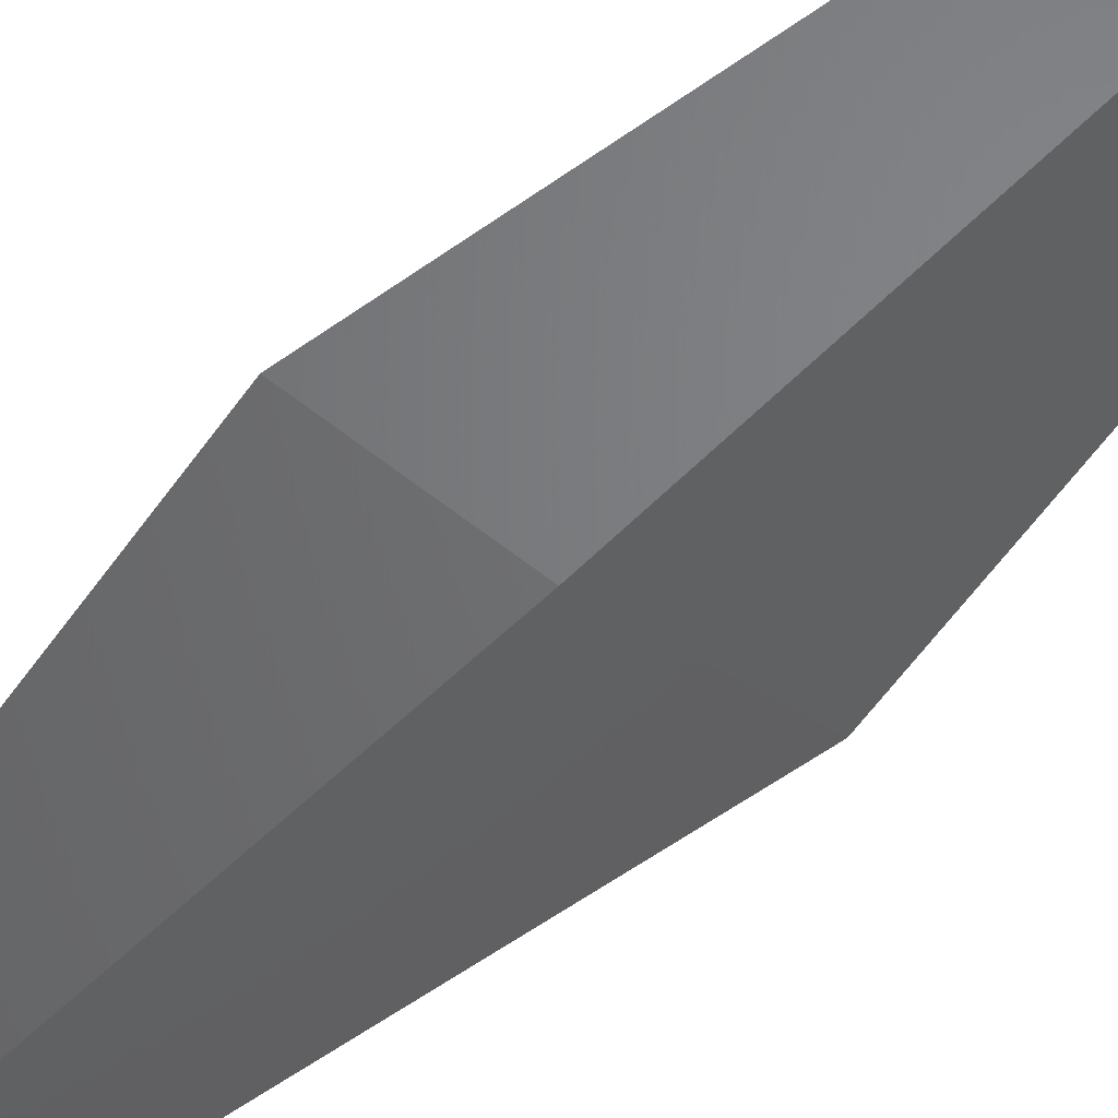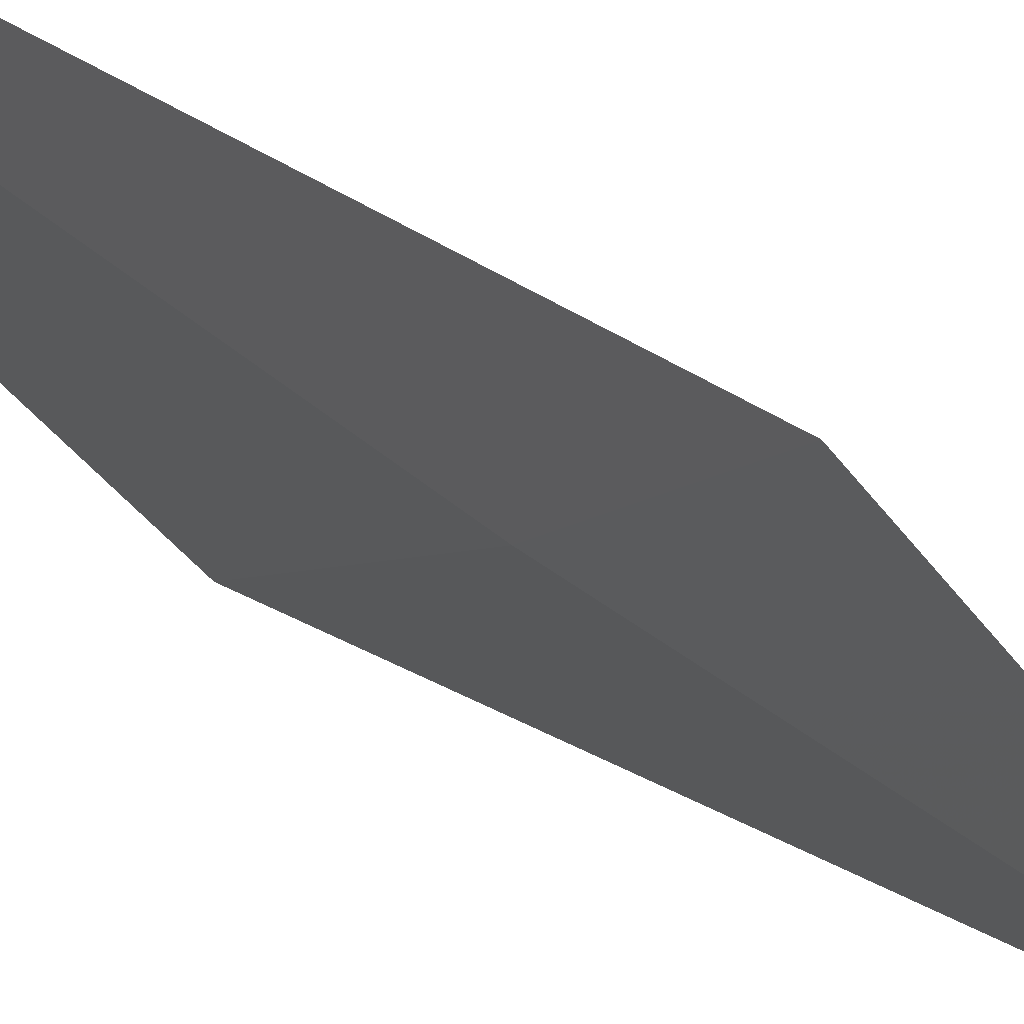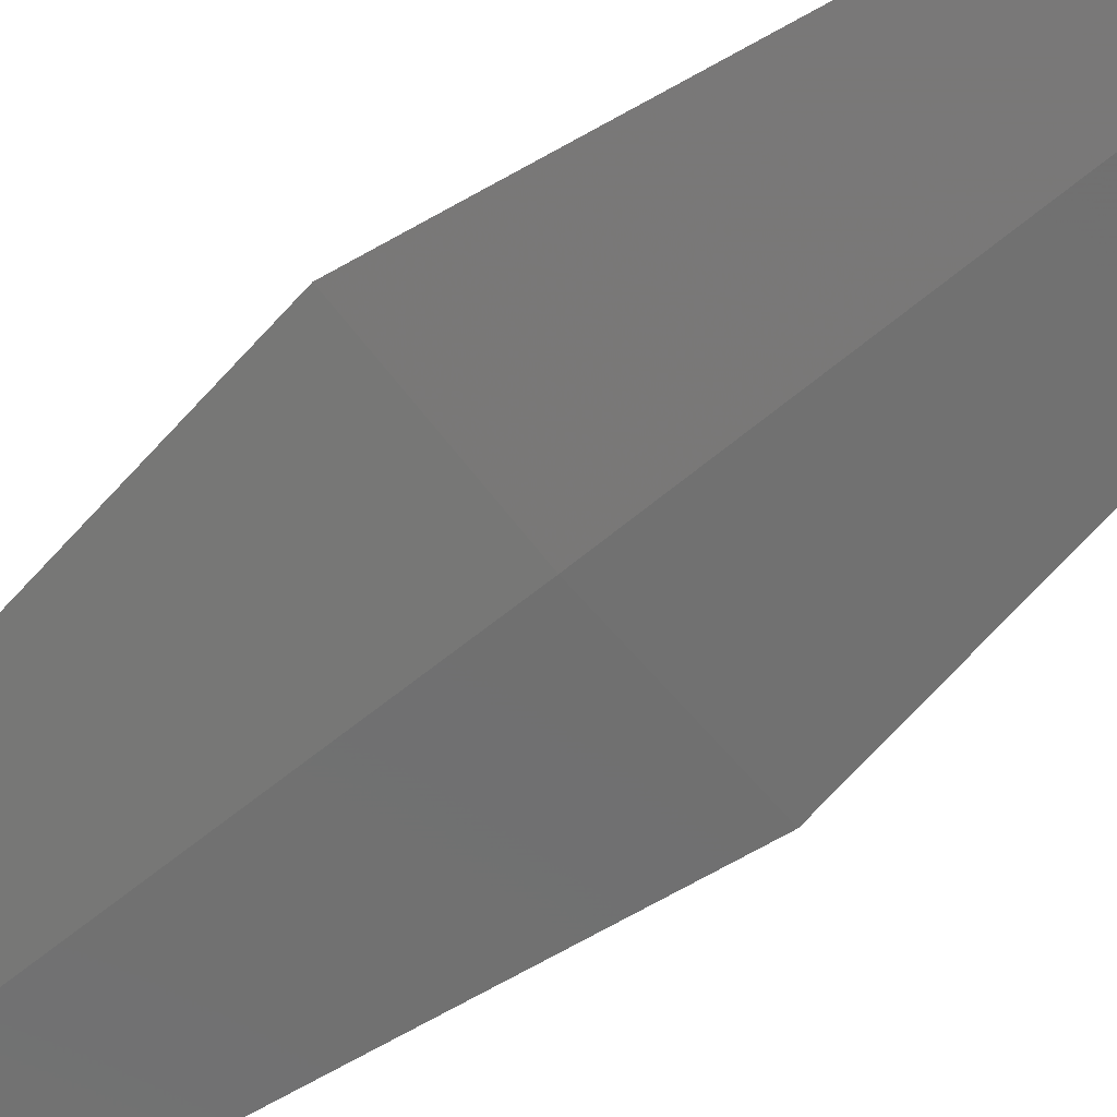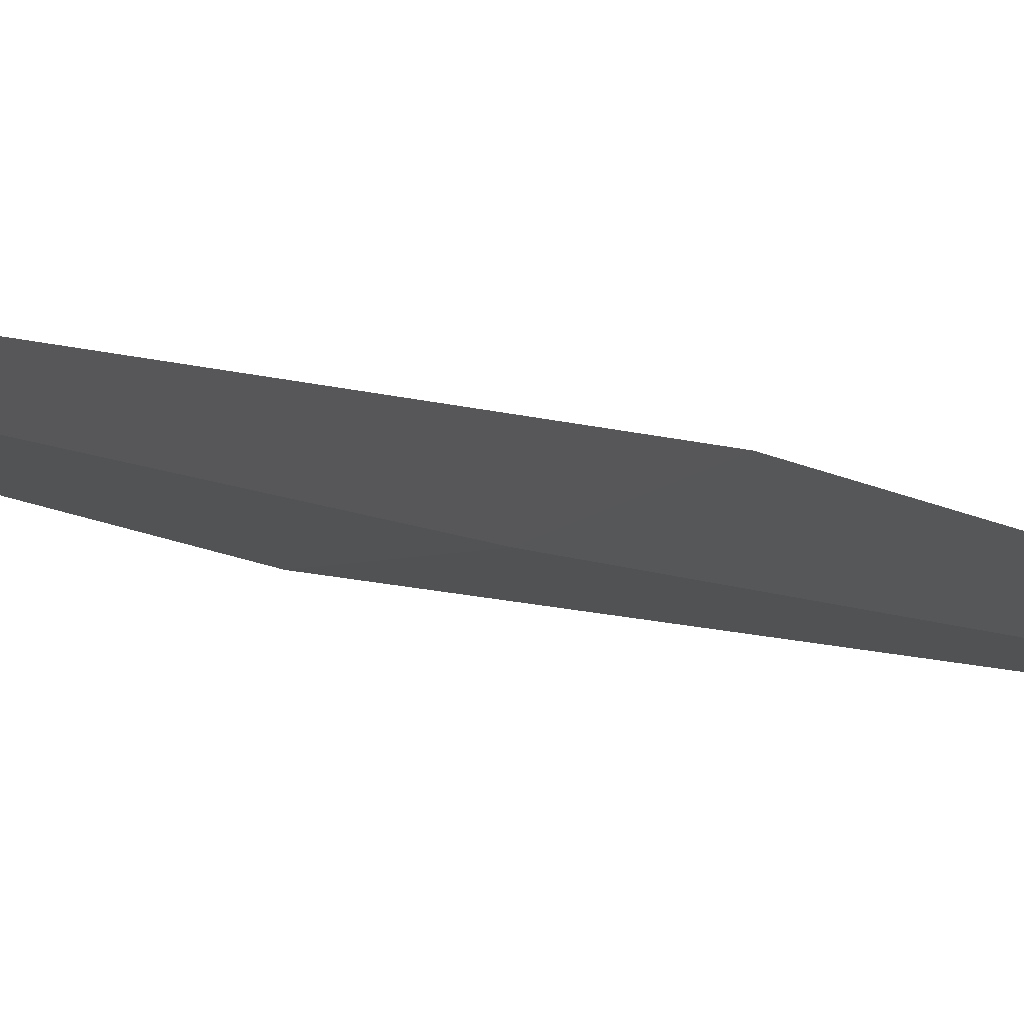
<metadata>
{"format":"stl","ext":"stl","renderer":"f3d","projection":"perspective","resolution":1024,"background":"white","views":[{"elev":-47.2,"azim":-40.2,"up":"+Z"},{"elev":-23.5,"azim":30.4,"up":"+Z"},{"elev":-66.6,"azim":-50.8,"up":"+Z"},{"elev":-13.1,"azim":-131.7,"up":"+Z"}]}
</metadata>
<code>
# stl→obj: 6 verts, 8 faces
v 4.923 0 0
v 2.462 0 -0.2532
v 2.462 15.31 0
v 0 0 0
v 2.462 0 0.2532
v 2.462 -15.31 0
f 1 2 3
f 2 4 3
f 4 5 3
f 5 1 3
f 1 6 2
f 2 6 4
f 4 6 5
f 5 6 1

</code>
